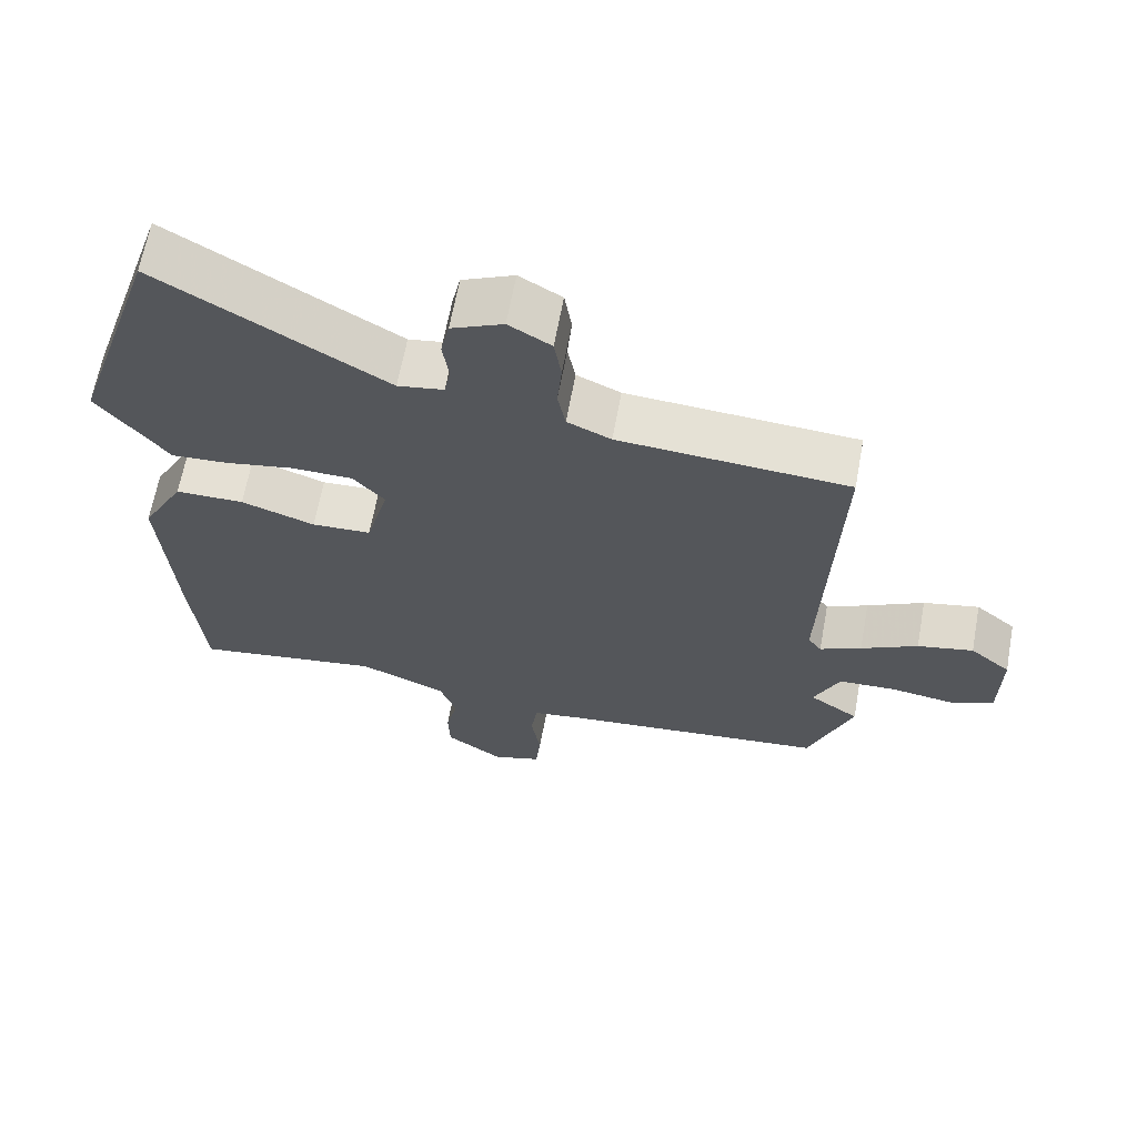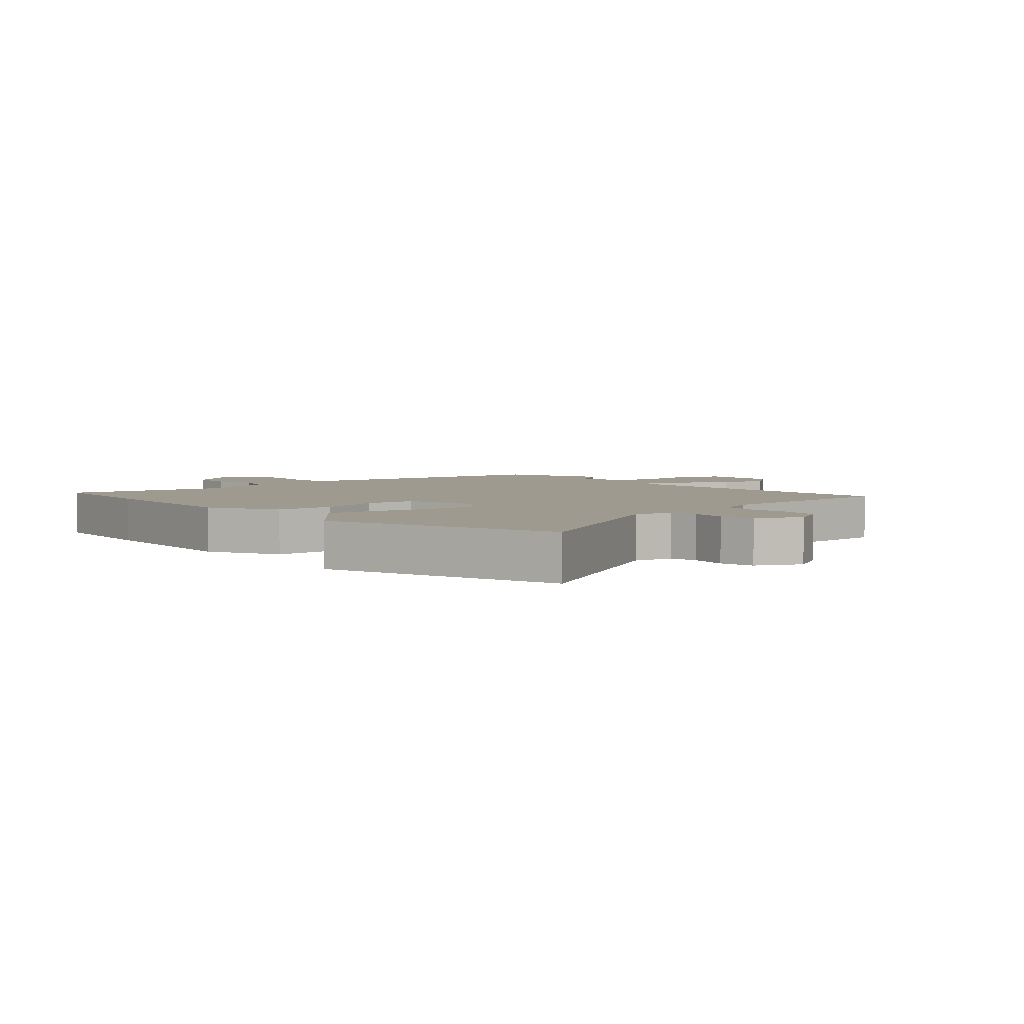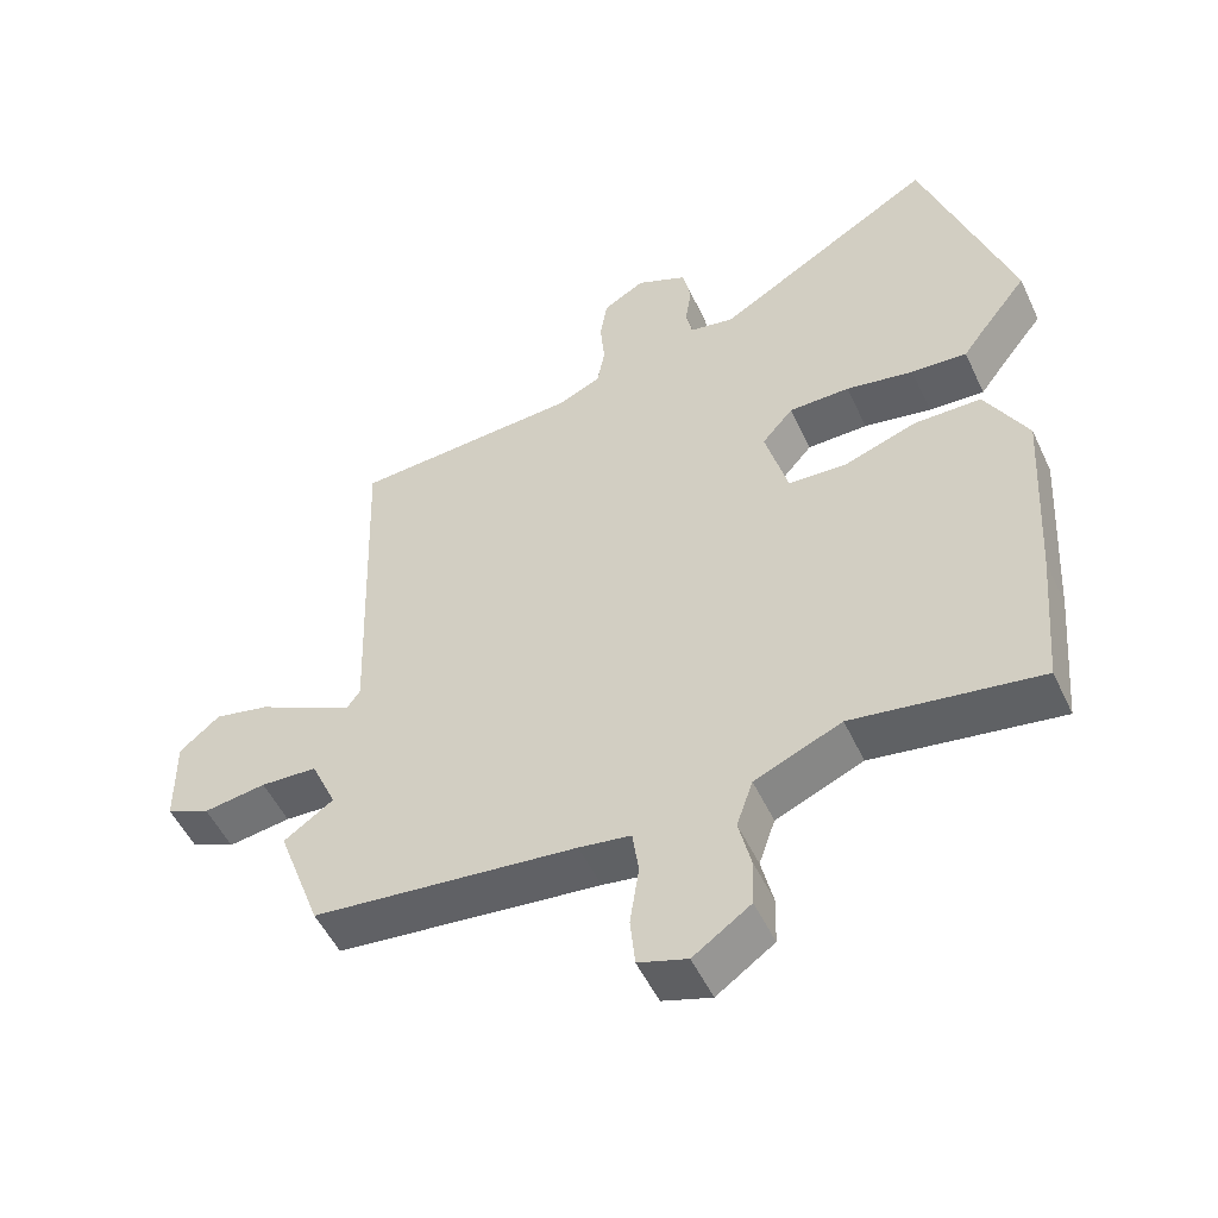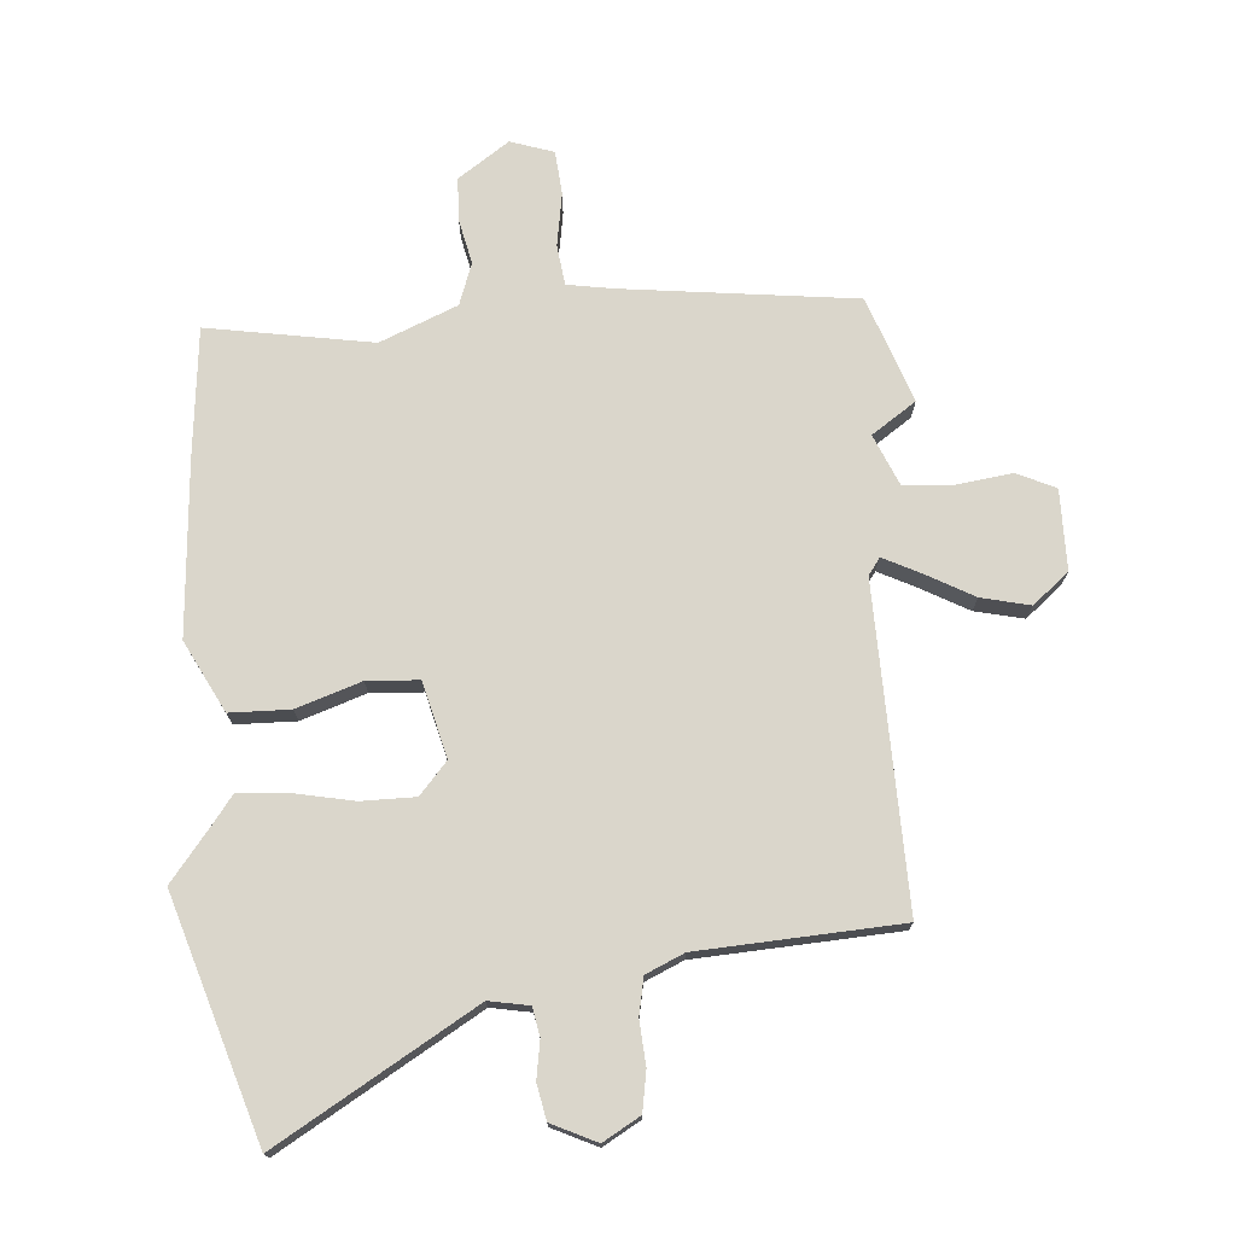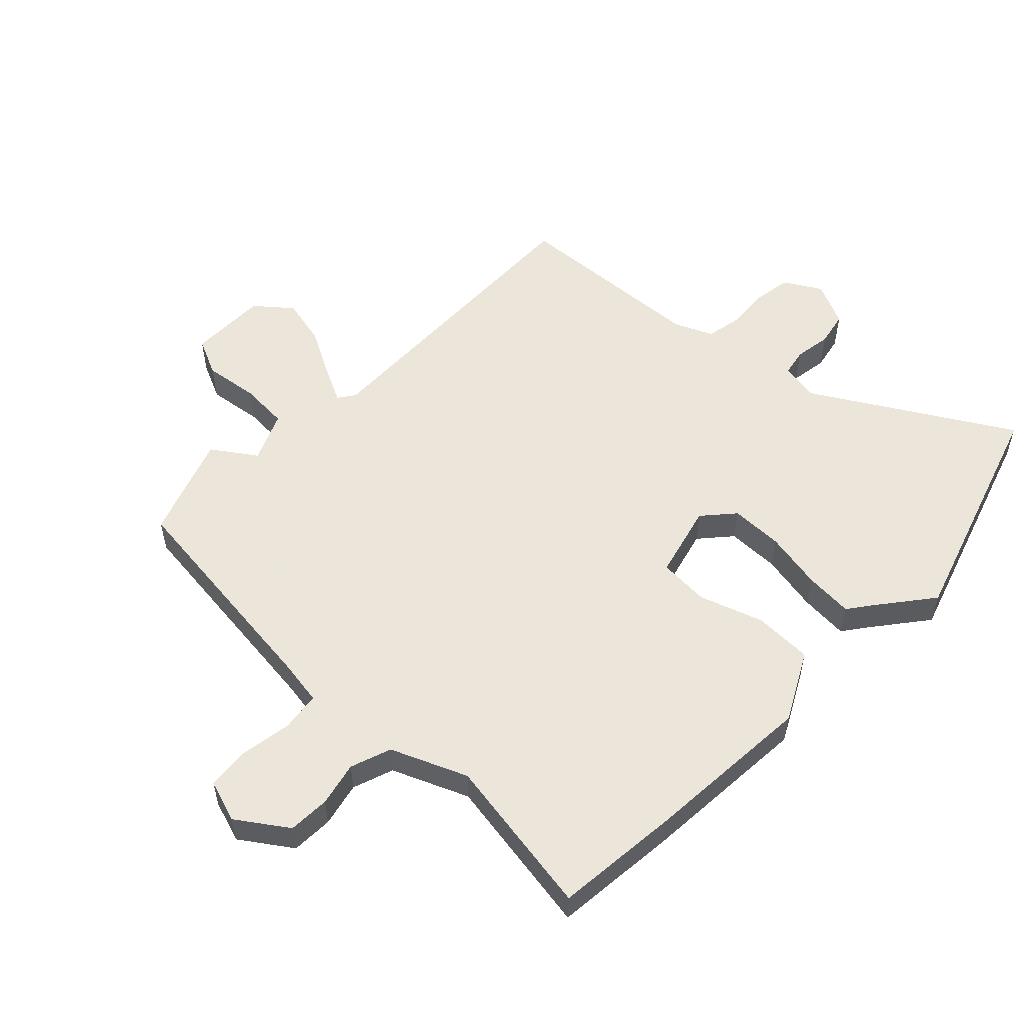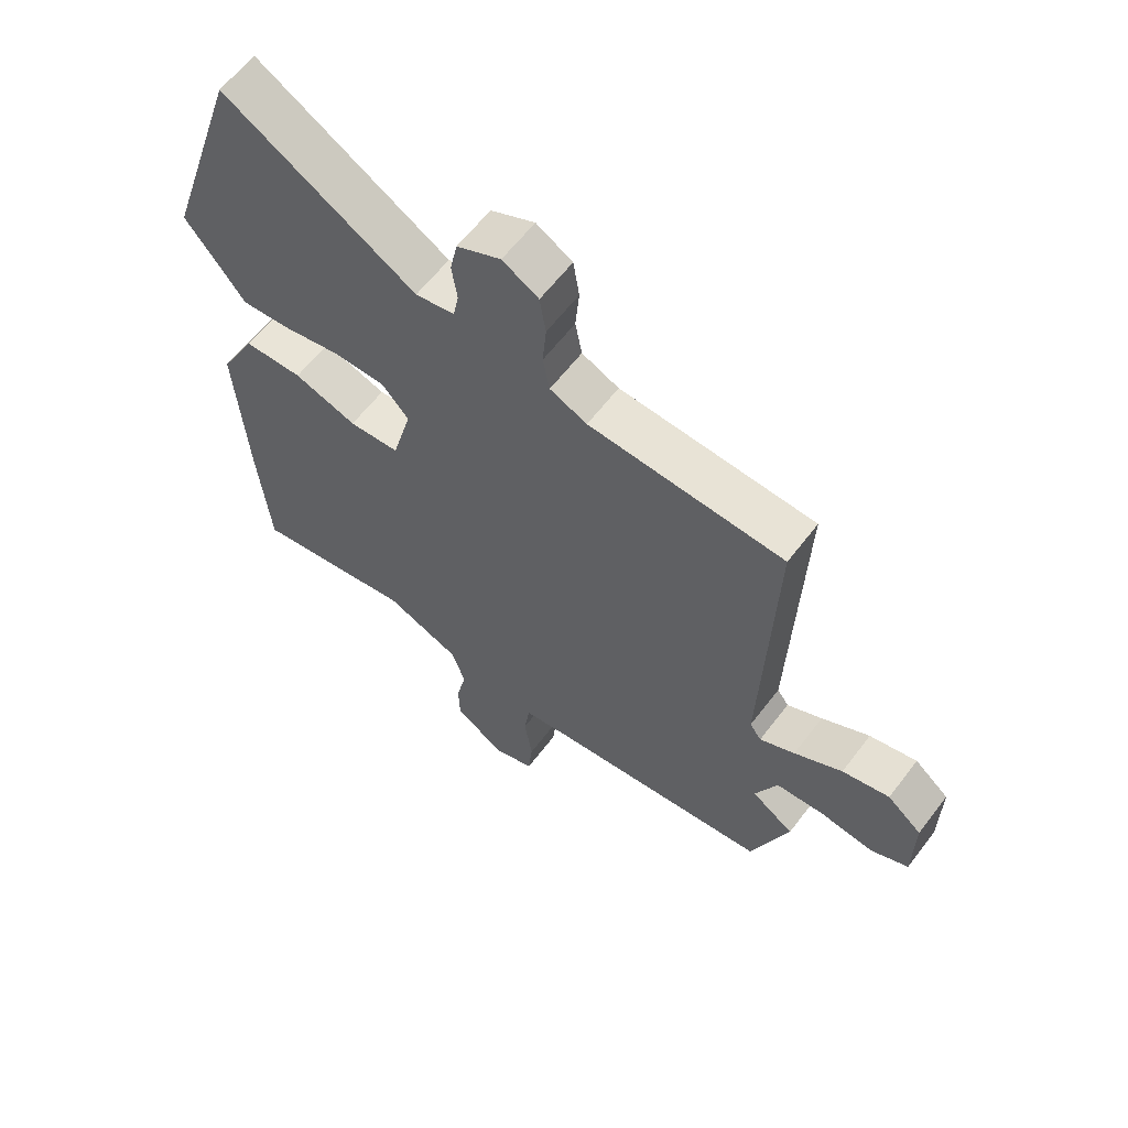
<metadata>
{"format":"obj","ext":"obj","renderer":"f3d","projection":"perspective","resolution":1024,"background":"white","views":[{"elev":65.3,"azim":10.5,"up":"+Z"},{"elev":3.9,"azim":-40.0,"up":"+Y"},{"elev":-51.9,"azim":-155.3,"up":"+Z"},{"elev":73.9,"azim":-3.6,"up":"+Y"},{"elev":54.6,"azim":-135.5,"up":"+Y"},{"elev":61.2,"azim":37.1,"up":"+Z"}]}
</metadata>
<code>
v 0.482 0.07 0.433
v 0.464 0.07 -0.077
v 0.483 0.07 -0.104
v 0.541 0.07 -0.076
v 0.62 0.07 -0.034
v 0.698 0.07 -0.017
v 0.755 0.07 -0.065
v 0.754 0.07 -0.193
v 0.692 0.07 -0.221
v 0.604 0.07 -0.208
v 0.524 0.07 -0.212
v 0.488 0.07 -0.293
v 0.558 0.07 -0.342
v 0.496 0.07 -0.51
v 0.123 0.07 -0.55
v 0.05 0.07 -0.561
v 0.041 0.07 -0.625
v 0.054 0.07 -0.71
v 0.047 0.07 -0.78
v -0.022 0.07 -0.802
v -0.103 0.07 -0.745
v -0.105 0.07 -0.677
v -0.088 0.07 -0.605
v -0.111 0.07 -0.538
v -0.234 0.07 -0.485
v -0.498 0.07 -0.526
v -0.516 0.07 -0.32
v -0.533 0.07 -0.042
v -0.473 0.07 0.07
v -0.377 0.07 0.071
v -0.274 0.07 0.035
v -0.191 0.07 0.039
v -0.159 0.07 0.159
v -0.203 0.07 0.21
v -0.289 0.07 0.211
v -0.385 0.07 0.193
v -0.464 0.07 0.188
v -0.494 0.07 0.229
v -0.561 0.07 0.316
v -0.436 0.07 0.695
v -0.122 0.07 0.505
v -0.058 0.07 0.516
v -0.049 0.07 0.561
v -0.058 0.07 0.621
v -0.046 0.07 0.677
v 0.026 0.07 0.71
v 0.085 0.07 0.675
v 0.095 0.07 0.612
v 0.089 0.07 0.542
v 0.1 0.07 0.483
v 0.161 0.07 0.455
v 0.482 0 0.433
v 0.464 0 -0.077
v 0.483 0 -0.104
v 0.541 0 -0.076
v 0.62 0 -0.034
v 0.698 0 -0.017
v 0.755 0 -0.065
v 0.754 0 -0.193
v 0.692 0 -0.221
v 0.604 0 -0.208
v 0.524 0 -0.212
v 0.488 0 -0.293
v 0.558 0 -0.342
v 0.496 0 -0.51
v 0.123 0 -0.55
v 0.05 0 -0.561
v 0.041 0 -0.625
v 0.054 0 -0.71
v 0.047 0 -0.78
v -0.022 0 -0.802
v -0.103 0 -0.745
v -0.105 0 -0.677
v -0.088 0 -0.605
v -0.111 0 -0.538
v -0.234 0 -0.485
v -0.498 0 -0.526
v -0.516 0 -0.32
v -0.533 0 -0.042
v -0.473 0 0.07
v -0.377 0 0.071
v -0.274 0 0.035
v -0.191 0 0.039
v -0.159 0 0.159
v -0.203 0 0.21
v -0.289 0 0.211
v -0.385 0 0.193
v -0.464 0 0.188
v -0.494 0 0.229
v -0.561 0 0.316
v -0.436 0 0.695
v -0.122 0 0.505
v -0.058 0 0.516
v -0.049 0 0.561
v -0.058 0 0.621
v -0.046 0 0.677
v 0.026 0 0.71
v 0.085 0 0.675
v 0.095 0 0.612
v 0.089 0 0.542
v 0.1 0 0.483
v 0.161 0 0.455
f 46 47 48 49
f 46 49 50
f 43 44 45 46
f 42 43 46 50
f 41 42 50 51
f 38 39 40 41
f 35 36 37 38
f 34 35 38 41
f 33 34 41 51
f 28 29 30 31
f 28 31 32
f 25 26 27 28
f 24 25 28 32
f 23 24 32 33
f 21 22 23
f 20 21 23
f 17 18 19 20
f 16 17 20 23
f 12 13 14 15
f 11 12 15 16
f 7 8 9 10
f 7 10 11
f 4 5 6 7
f 3 4 7 11
f 2 3 11 16
f 16 23 33 51
f 1 2 16 51
f 100 99 98 97
f 101 100 97
f 97 96 95 94
f 101 97 94 93
f 102 101 93 92
f 92 91 90 89
f 89 88 87 86
f 92 89 86 85
f 102 92 85 84
f 82 81 80 79
f 83 82 79
f 79 78 77 76
f 83 79 76 75
f 84 83 75 74
f 74 73 72
f 74 72 71
f 71 70 69 68
f 74 71 68 67
f 66 65 64 63
f 67 66 63 62
f 61 60 59 58
f 62 61 58
f 58 57 56 55
f 62 58 55 54
f 67 62 54 53
f 102 84 74 67
f 102 67 53 52
f 1 52 53 2
f 2 53 54 3
f 3 54 55 4
f 4 55 56 5
f 5 56 57 6
f 6 57 58 7
f 7 58 59 8
f 8 59 60 9
f 9 60 61 10
f 10 61 62 11
f 11 62 63 12
f 12 63 64 13
f 13 64 65 14
f 14 65 66 15
f 15 66 67 16
f 16 67 68 17
f 17 68 69 18
f 18 69 70 19
f 19 70 71 20
f 20 71 72 21
f 21 72 73 22
f 22 73 74 23
f 23 74 75 24
f 24 75 76 25
f 25 76 77 26
f 26 77 78 27
f 27 78 79 28
f 28 79 80 29
f 29 80 81 30
f 30 81 82 31
f 31 82 83 32
f 32 83 84 33
f 33 84 85 34
f 34 85 86 35
f 35 86 87 36
f 36 87 88 37
f 37 88 89 38
f 38 89 90 39
f 39 90 91 40
f 40 91 92 41
f 41 92 93 42
f 42 93 94 43
f 43 94 95 44
f 44 95 96 45
f 45 96 97 46
f 46 97 98 47
f 47 98 99 48
f 48 99 100 49
f 49 100 101 50
f 50 101 102 51
f 51 102 52 1

</code>
